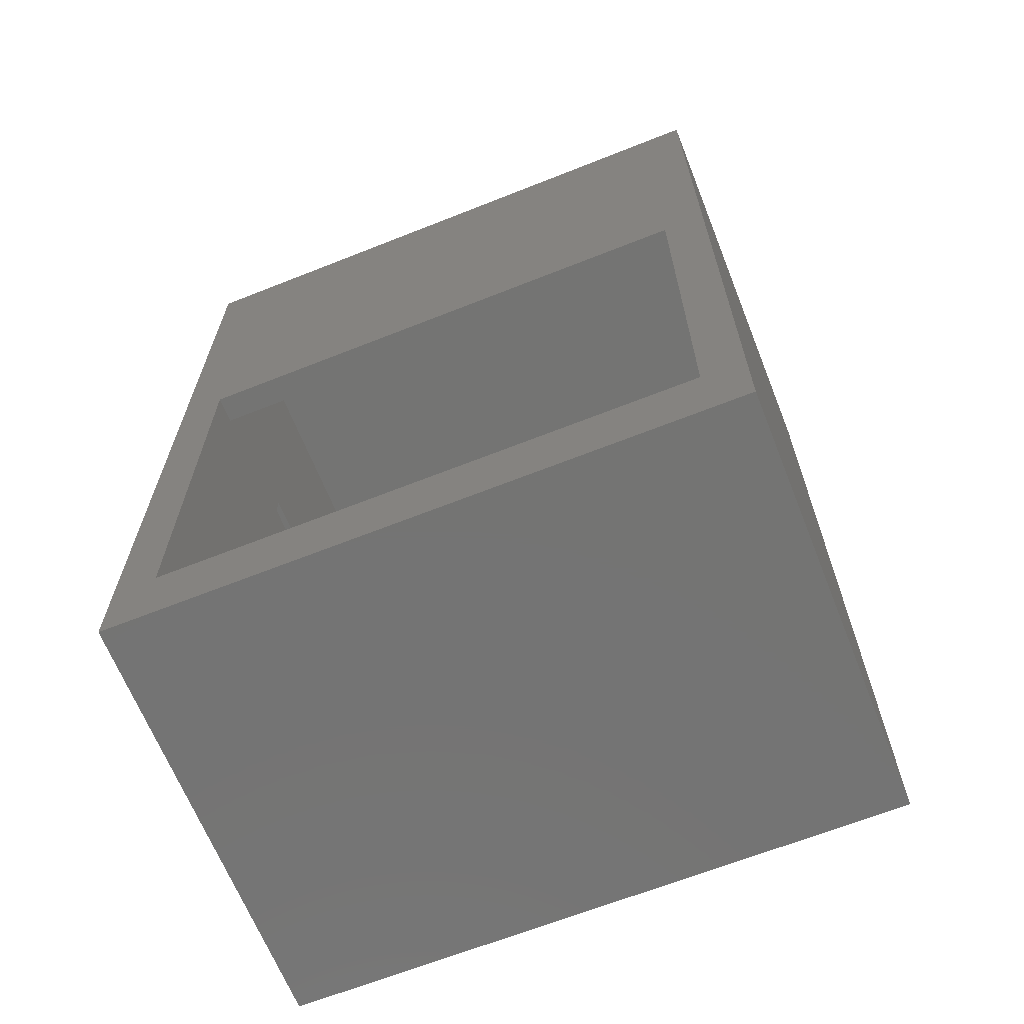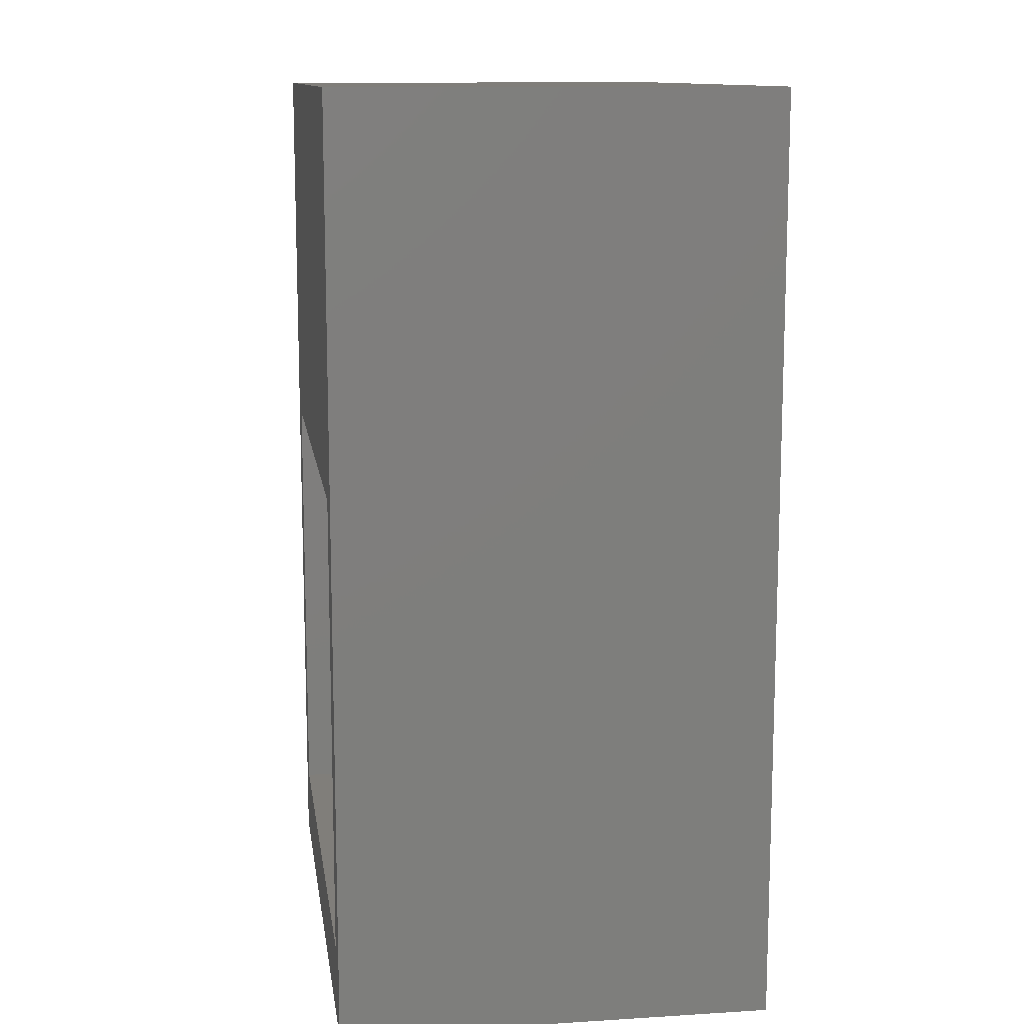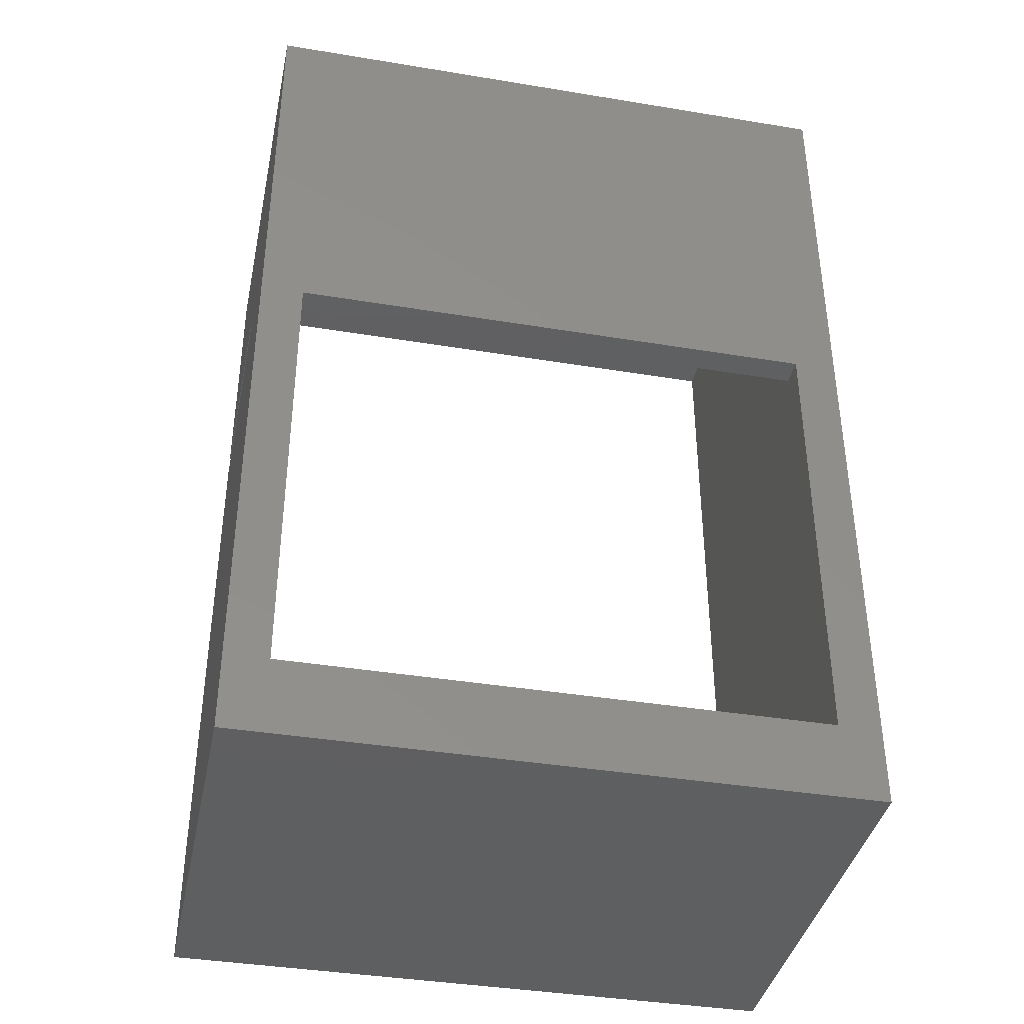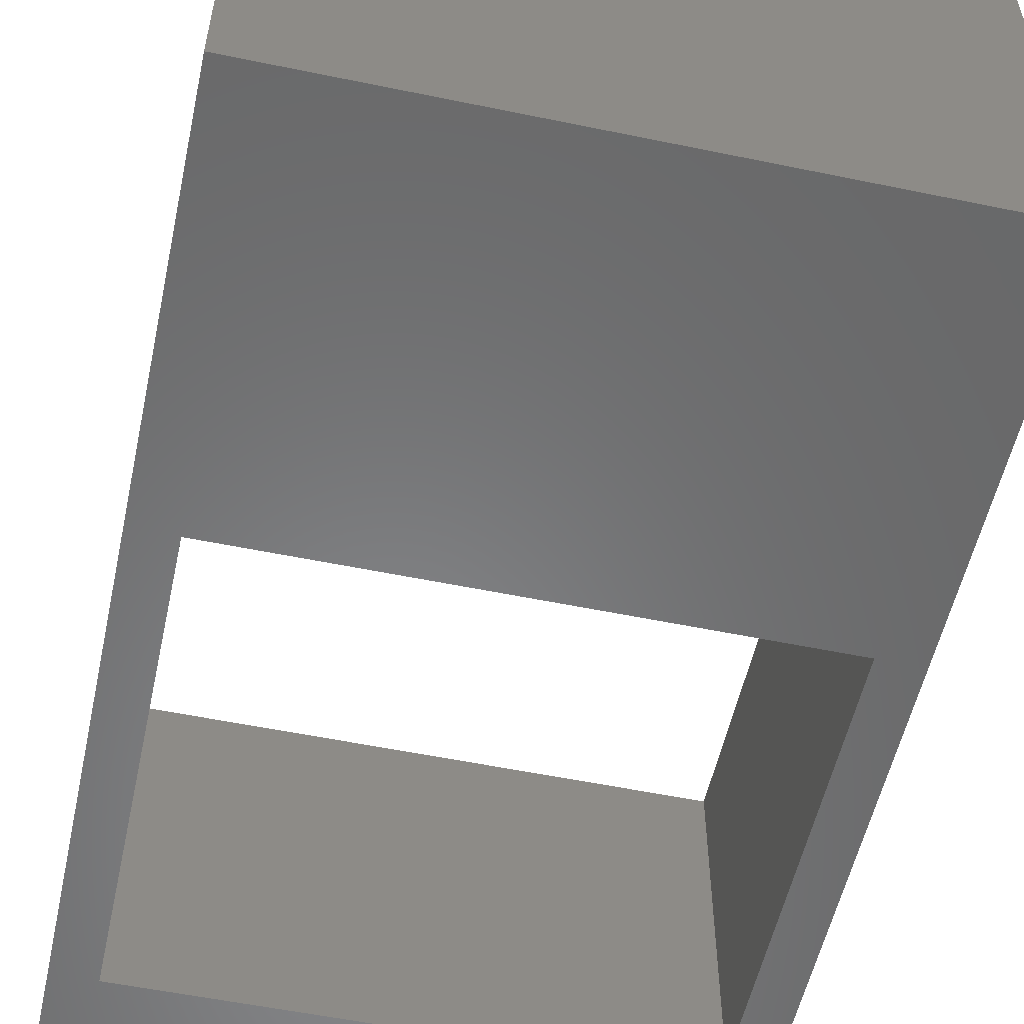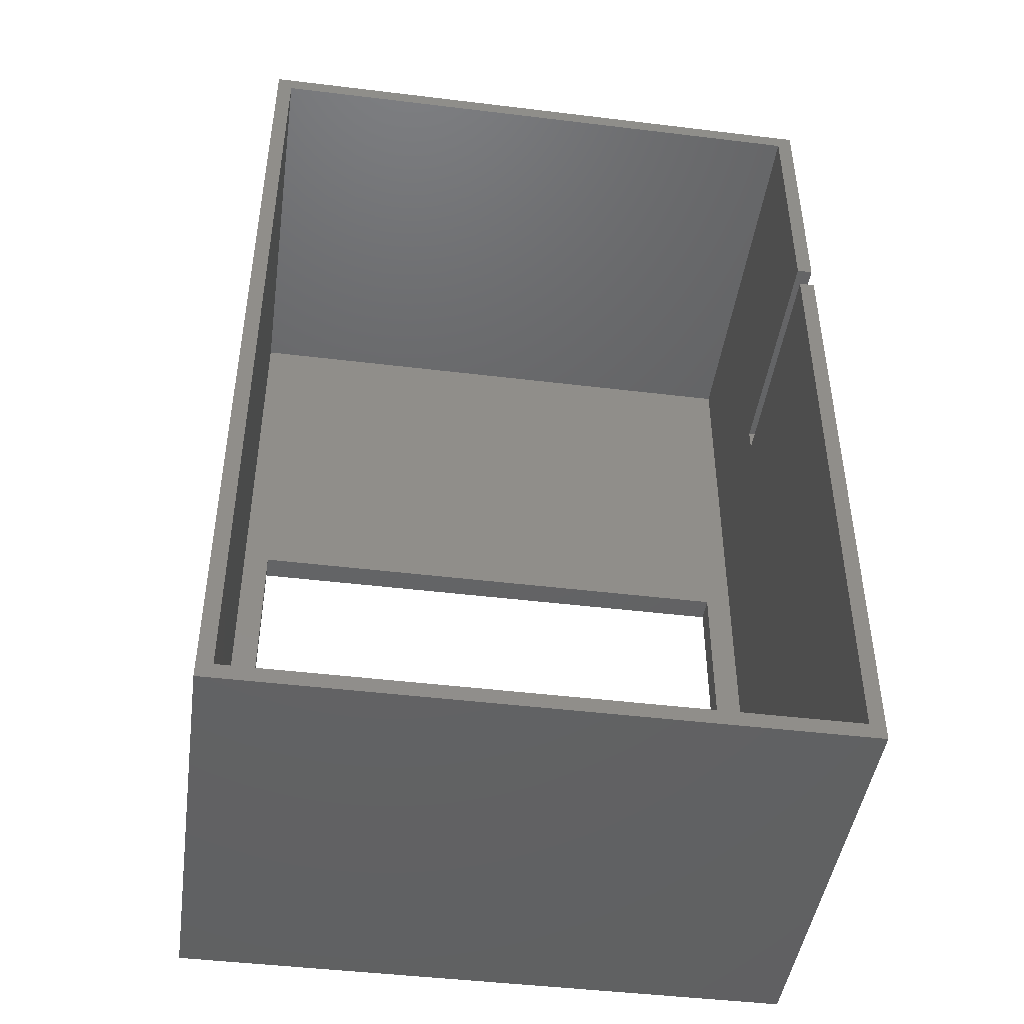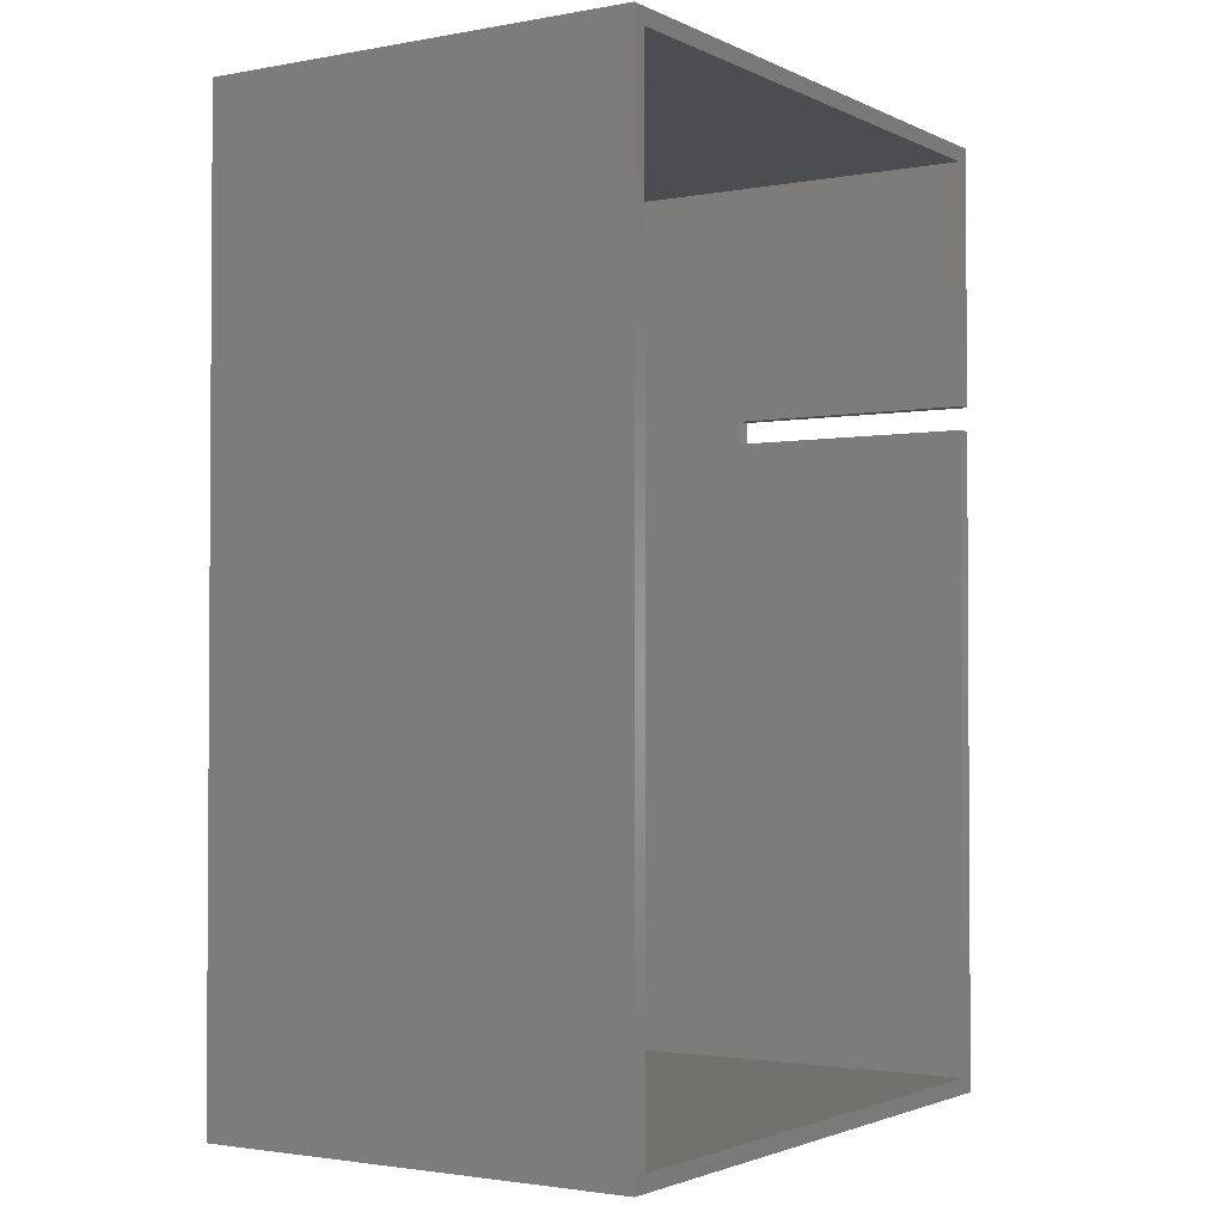
<metadata>
{"format":"stl","ext":"stl","renderer":"f3d","projection":"perspective","resolution":1024,"background":"white","views":[{"elev":-66.1,"azim":-158.3,"up":"+Y"},{"elev":12.0,"azim":-98.3,"up":"+Y"},{"elev":-39.1,"azim":168.3,"up":"+Y"},{"elev":-55.3,"azim":167.7,"up":"+Z"},{"elev":-45.4,"azim":-8.0,"up":"+Y"},{"elev":-2.1,"azim":-57.3,"up":"+Y"}]}
</metadata>
<code>
# stl→obj: 32 verts, 64 faces
v -39.5 -29.5 -29
v -39.5 -29.5 27
v -39.5 89.5 -29
v -39.5 89.5 27
v 39.5 -29.5 -29
v 39.5 -29.5 27
v 34 -19.5 -29
v -34 -19.5 -29
v 34 39.5 -29
v 39.5 89.5 -29
v -34 39.5 -29
v 39.5 89.5 27
v 37.5 -27.5 27
v 37.5 56.5 27
v 39.5 56.5 27
v 37.5 87.5 27
v -37.5 -27.5 27
v -37.5 87.5 27
v 39.5 53.5 27
v 37.5 53.5 27
v 39.5 53.5 -5
v 39.5 56.5 -5
v -34 39.5 -25.5
v -34 -19.5 -25.5
v 34 39.5 -25.5
v 34 -19.5 -25.5
v 37.5 56.5 -5
v 37.5 53.5 -5
v 37.5 87.5 -25.5
v 37.5 -27.5 -25.5
v -37.5 87.5 -25.5
v -37.5 -27.5 -25.5
f 1 2 3
f 3 2 4
f 2 1 5
f 6 2 5
f 7 5 8
f 9 3 10
f 1 3 11
f 1 11 8
f 1 8 5
f 5 7 10
f 7 9 10
f 11 3 9
f 3 4 10
f 10 4 12
f 13 2 6
f 14 15 16
f 17 18 4
f 19 20 6
f 17 2 13
f 4 2 17
f 12 4 16
f 12 16 15
f 20 13 6
f 18 16 4
f 6 5 10
f 21 6 10
f 12 15 10
f 15 22 10
f 22 21 10
f 21 19 6
f 11 23 24
f 8 11 24
f 9 25 23
f 11 9 23
f 25 9 26
f 26 9 7
f 26 7 24
f 24 7 8
f 22 15 14
f 27 22 14
f 20 28 13
f 13 28 29
f 16 27 14
f 29 27 16
f 28 27 29
f 13 29 30
f 29 16 18
f 31 29 18
f 31 18 17
f 32 31 17
f 13 30 17
f 17 30 32
f 19 21 20
f 20 21 28
f 21 22 27
f 28 21 27
f 25 29 31
f 32 23 31
f 30 29 25
f 26 24 30
f 30 25 26
f 32 24 23
f 32 30 24
f 23 25 31

</code>
